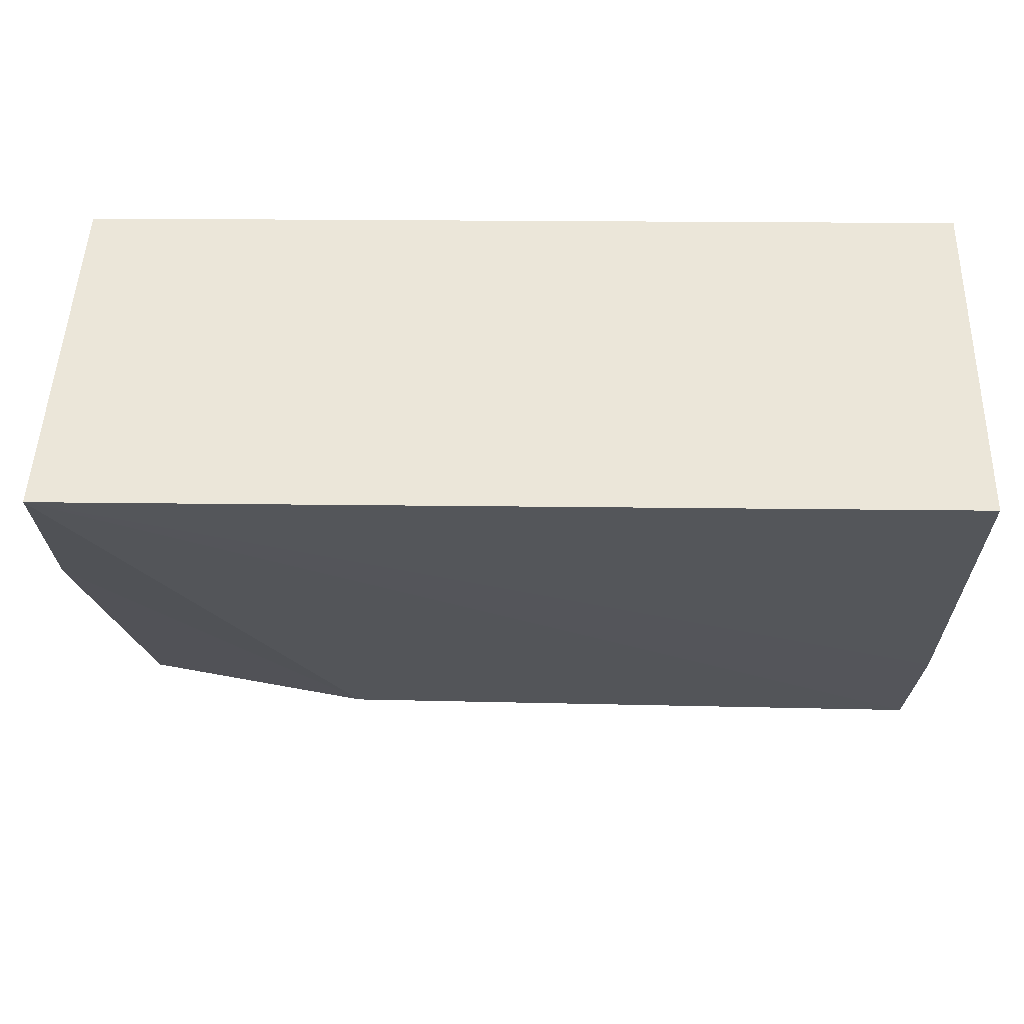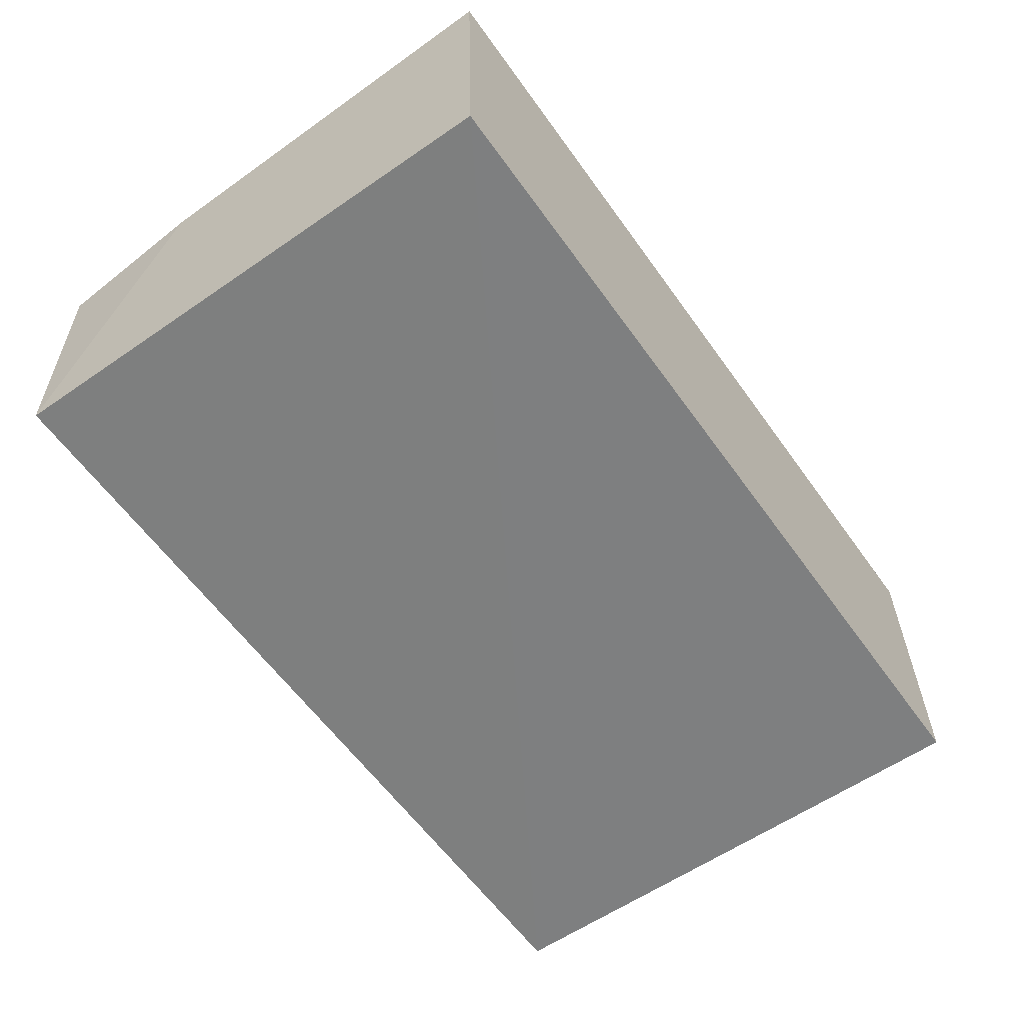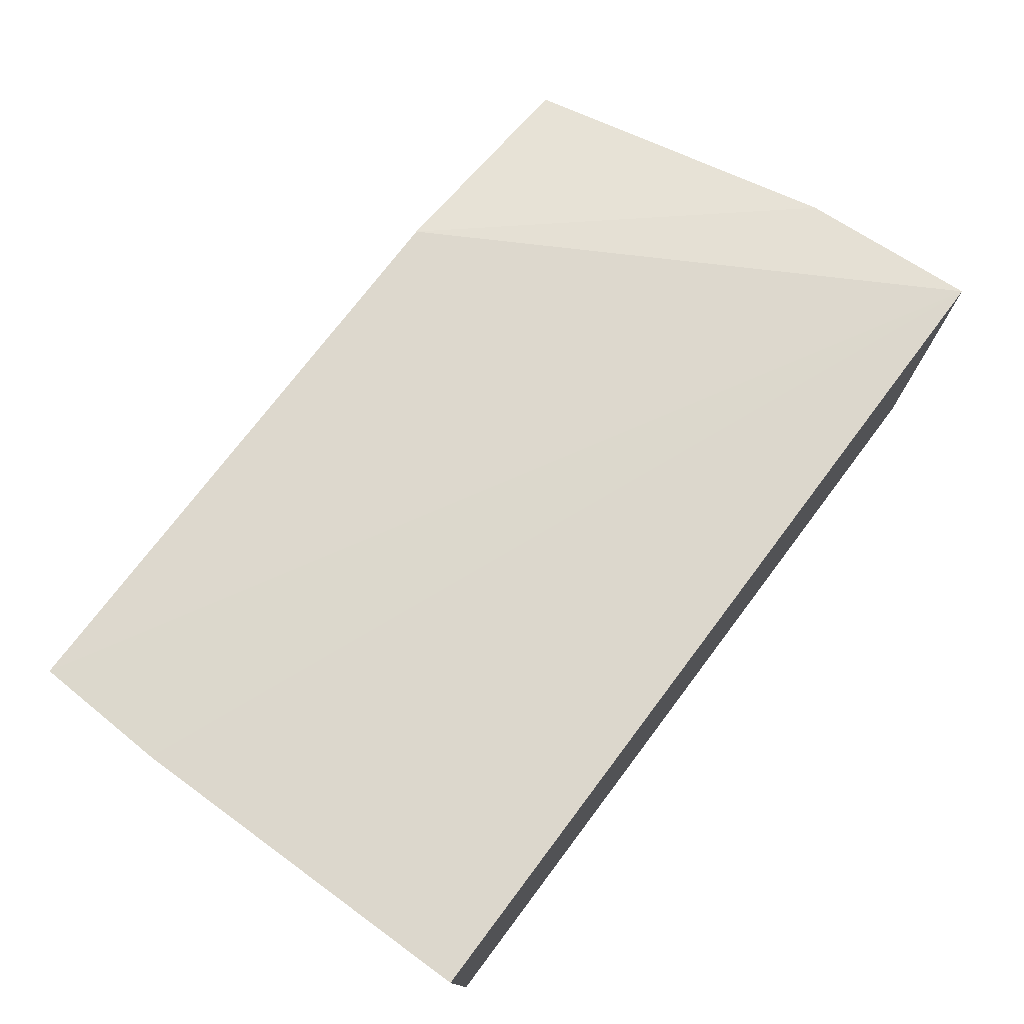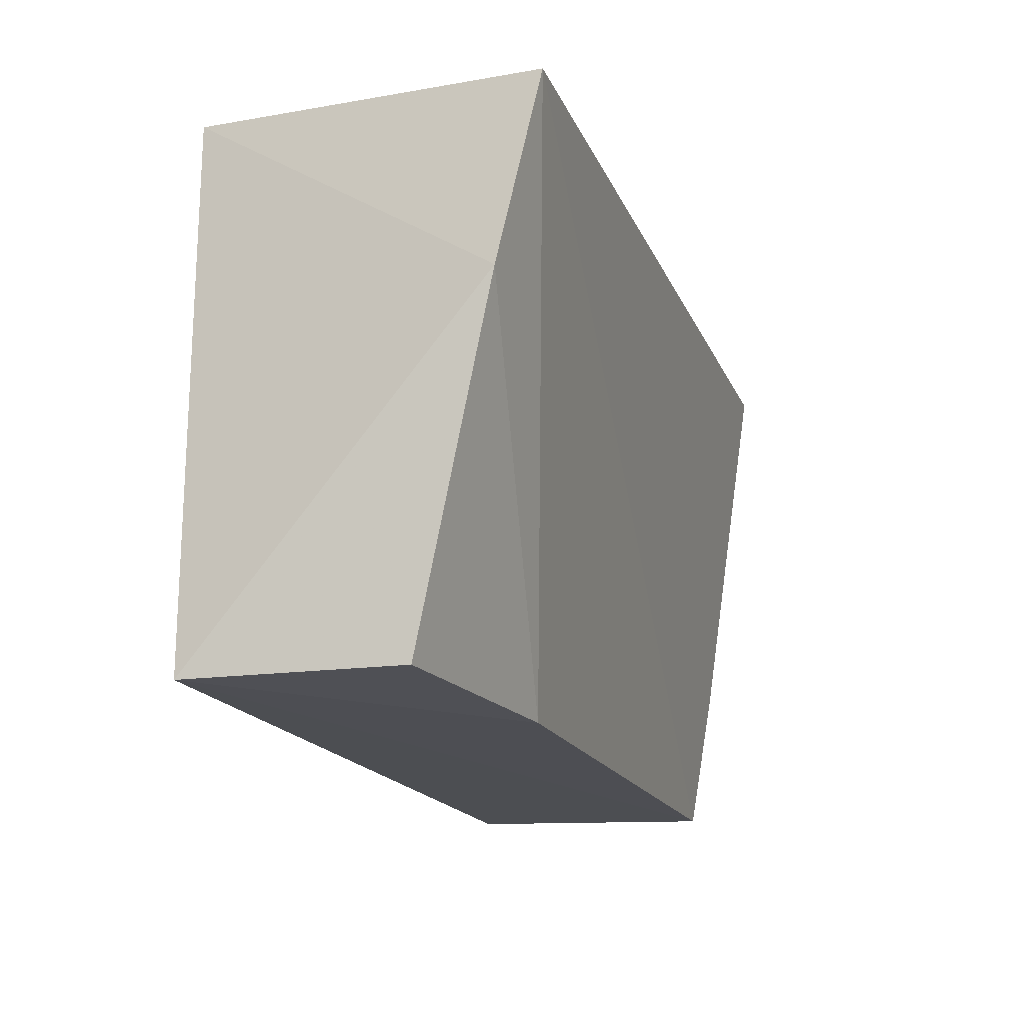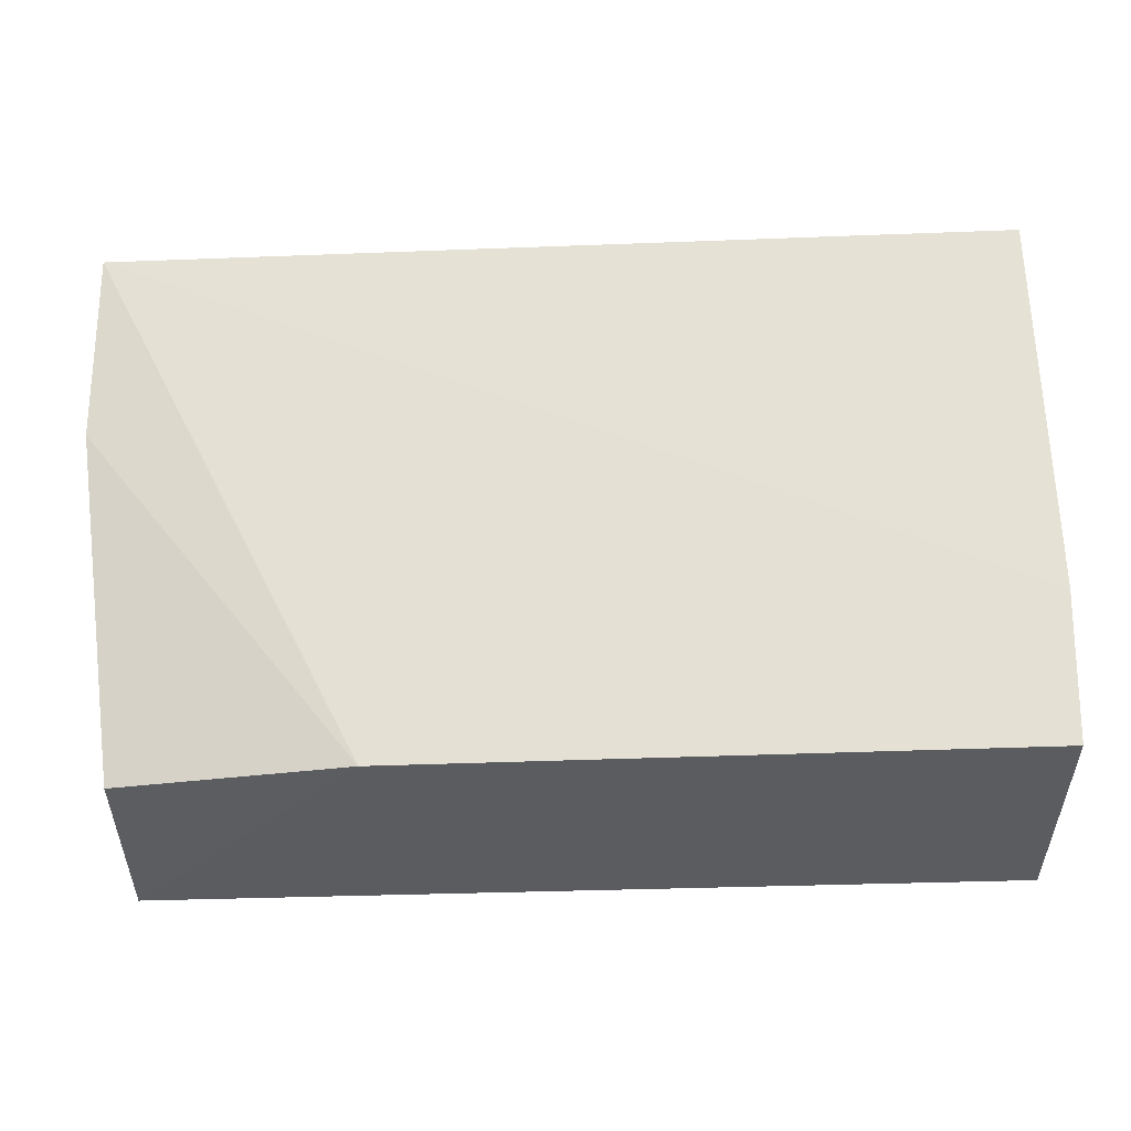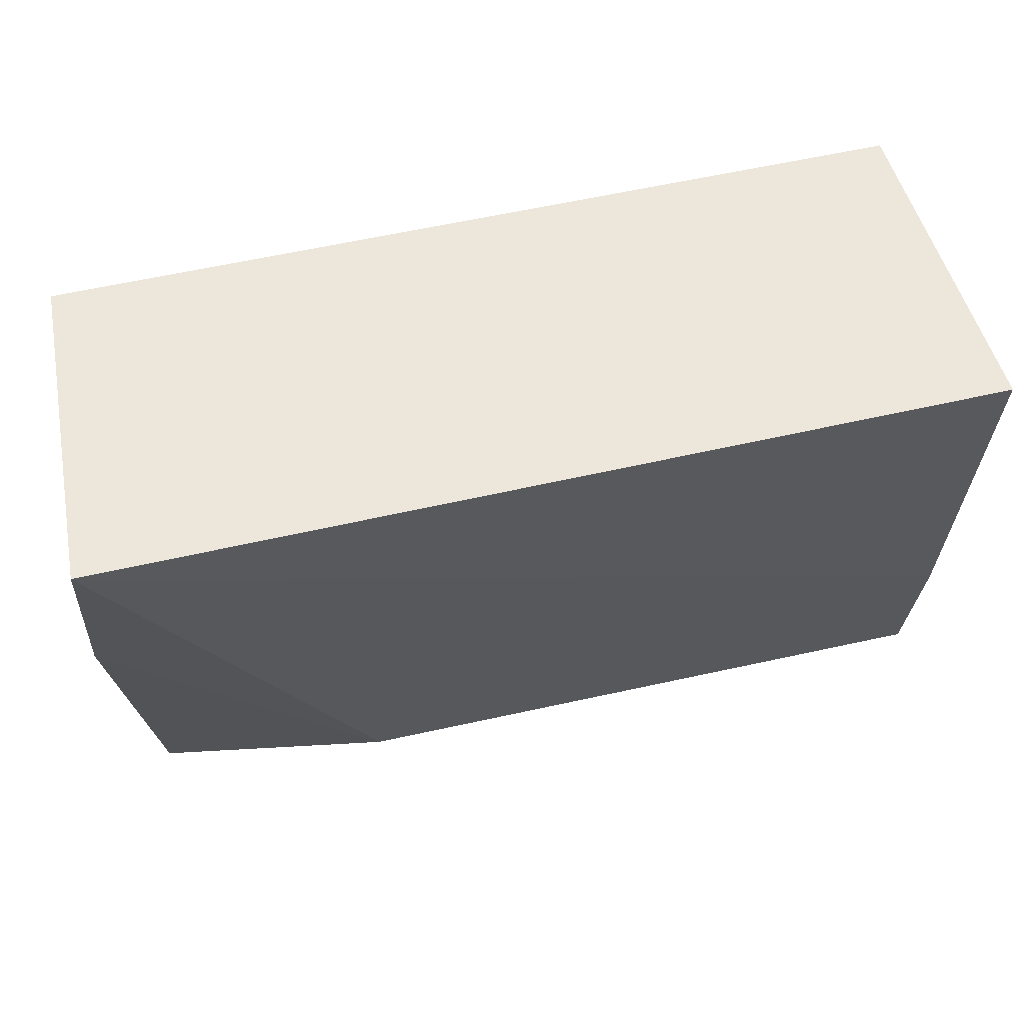
<metadata>
{"format":"obj","ext":"obj","renderer":"f3d","projection":"perspective","resolution":1024,"background":"white","views":[{"elev":55.8,"azim":-0.4,"up":"+Y"},{"elev":-58.9,"azim":125.4,"up":"+Z"},{"elev":76.4,"azim":127.0,"up":"+Z"},{"elev":-17.4,"azim":-73.3,"up":"+Y"},{"elev":-35.7,"azim":1.9,"up":"+Y"},{"elev":52.3,"azim":-15.4,"up":"+Y"}]}
</metadata>
<code>
v 0.2182 0.002227 0.0457
v 0.2185 -0.05481 0.03683
v 0.2183 0.003233 0.008768
v 0.1252 0.003215 0.007428
v 0.1221 0.002229 0.04401
v 0.1252 -0.05398 0.007255
v 0.219 -0.03897 0.03945
v 0.2183 -0.05401 0.008817
v 0.1218 -0.01754 0.03939
v 0.1262 -0.05382 0.03025
v 0.1513 -0.0546 0.03497
f 5 1 3
f 5 3 4
f 6 4 3
f 7 3 1
f 7 5 2
f 7 1 5
f 8 6 3
f 8 2 6
f 8 7 2
f 8 3 7
f 9 5 4
f 9 4 6
f 10 9 6
f 11 2 5
f 11 5 9
f 11 9 10
f 11 10 6
f 11 6 2

</code>
